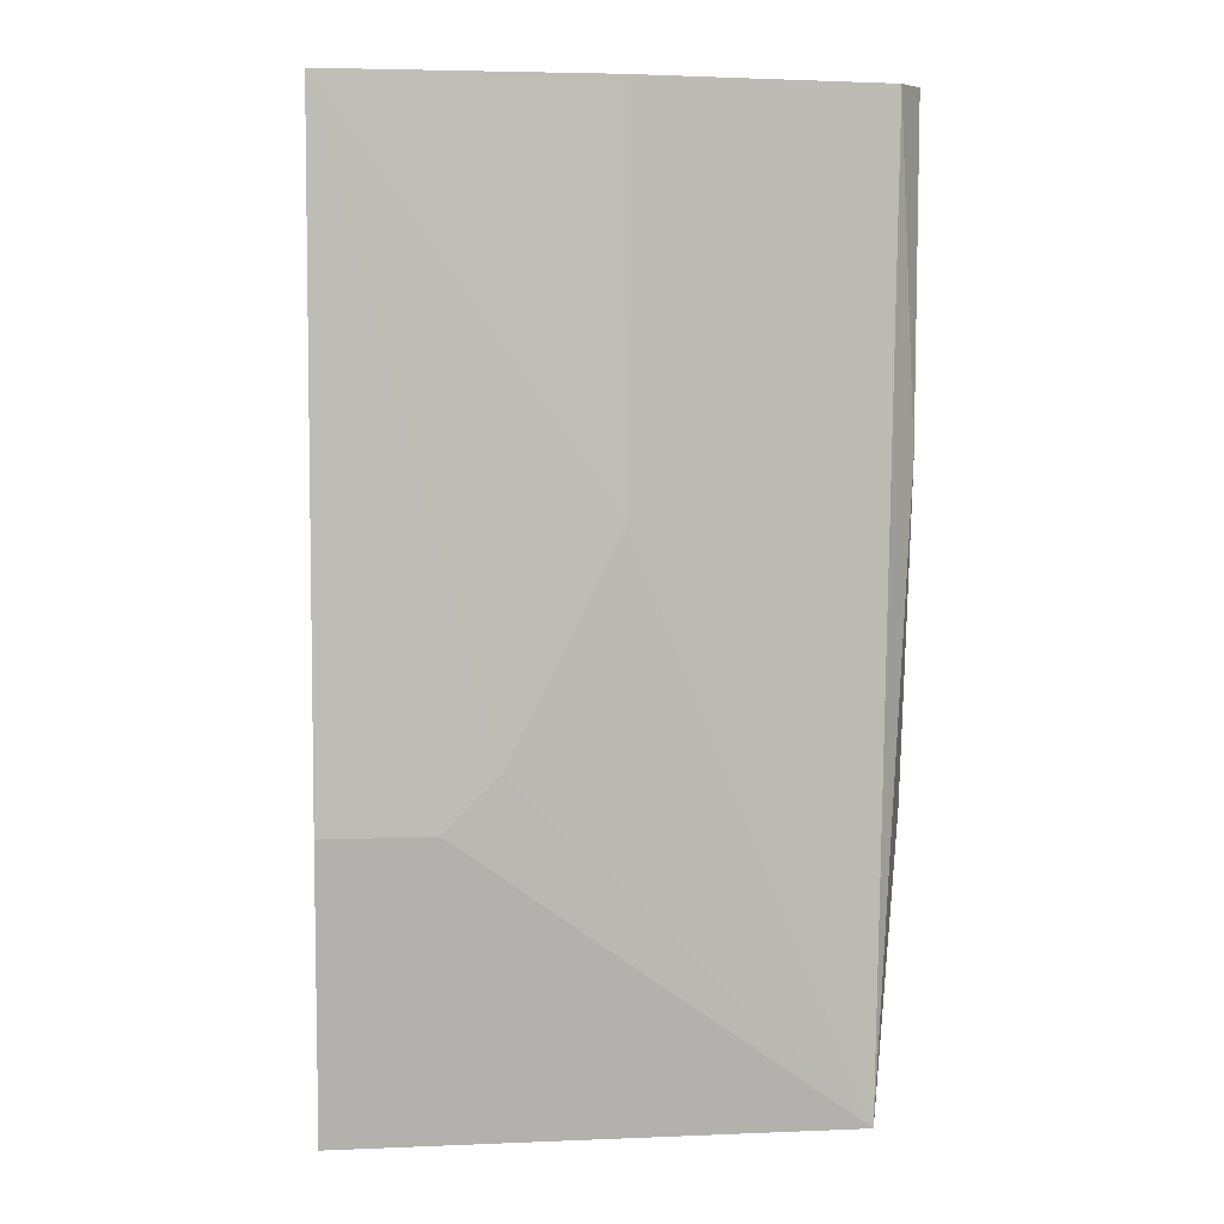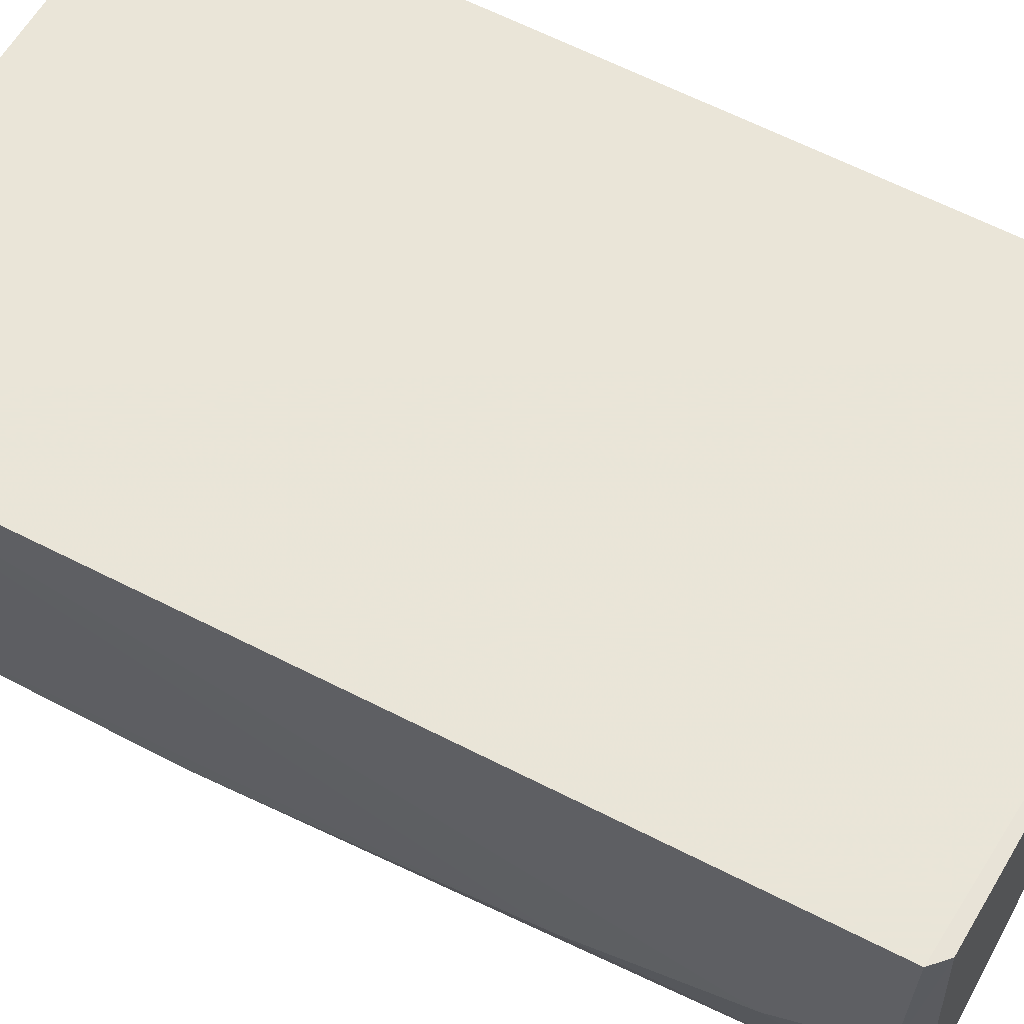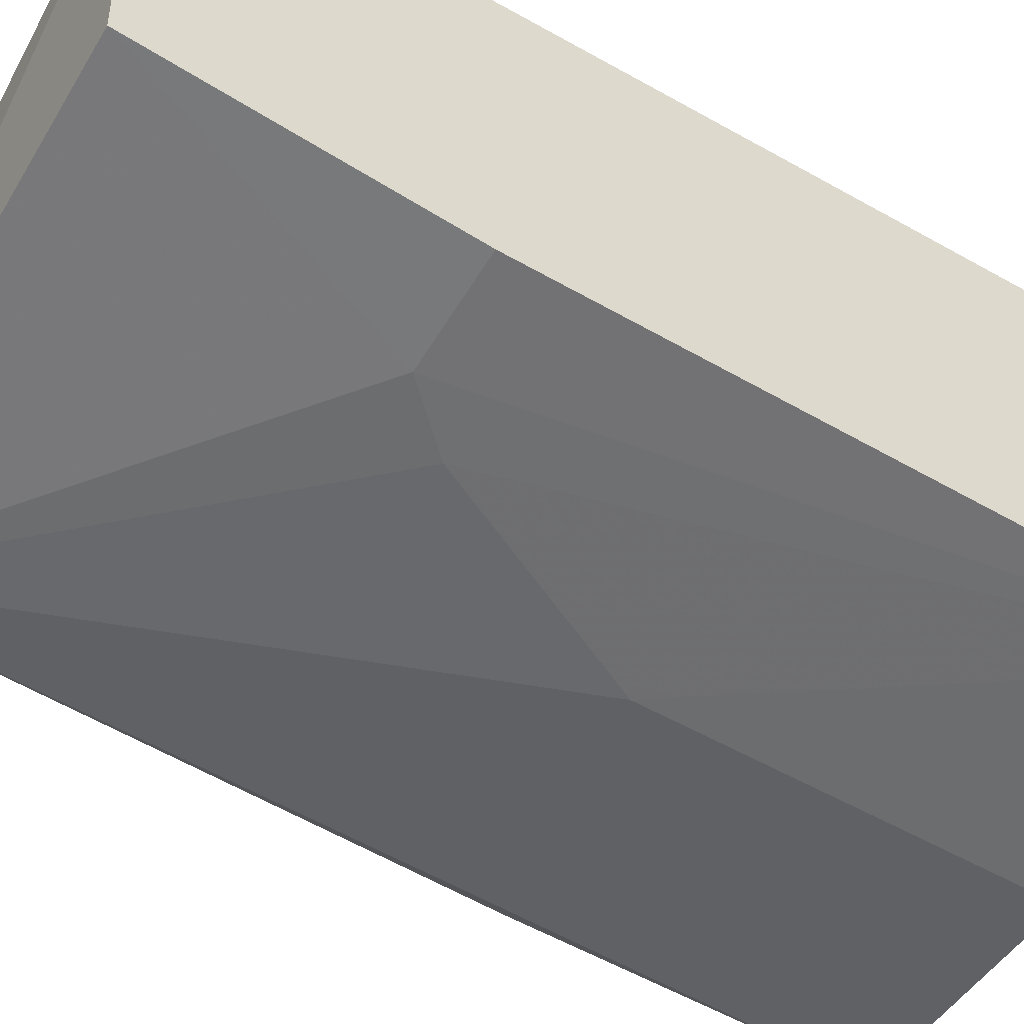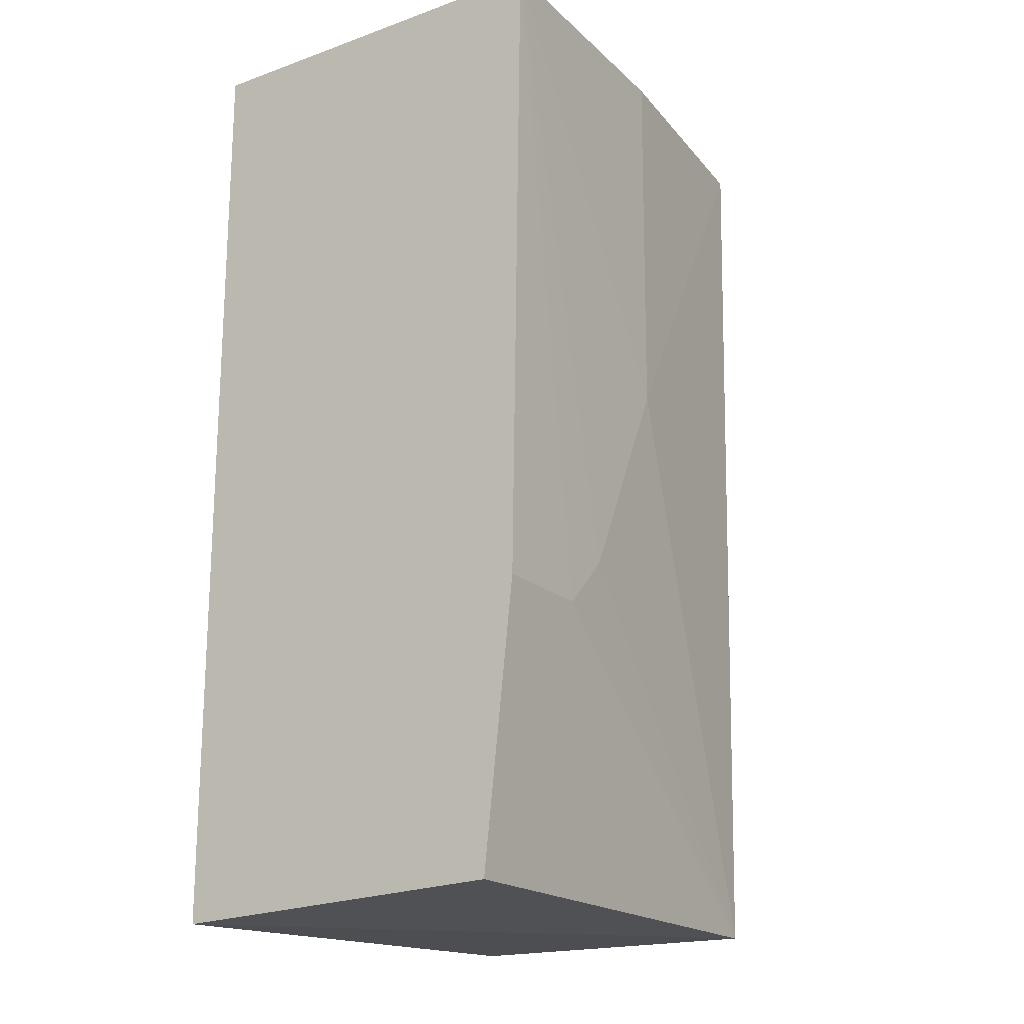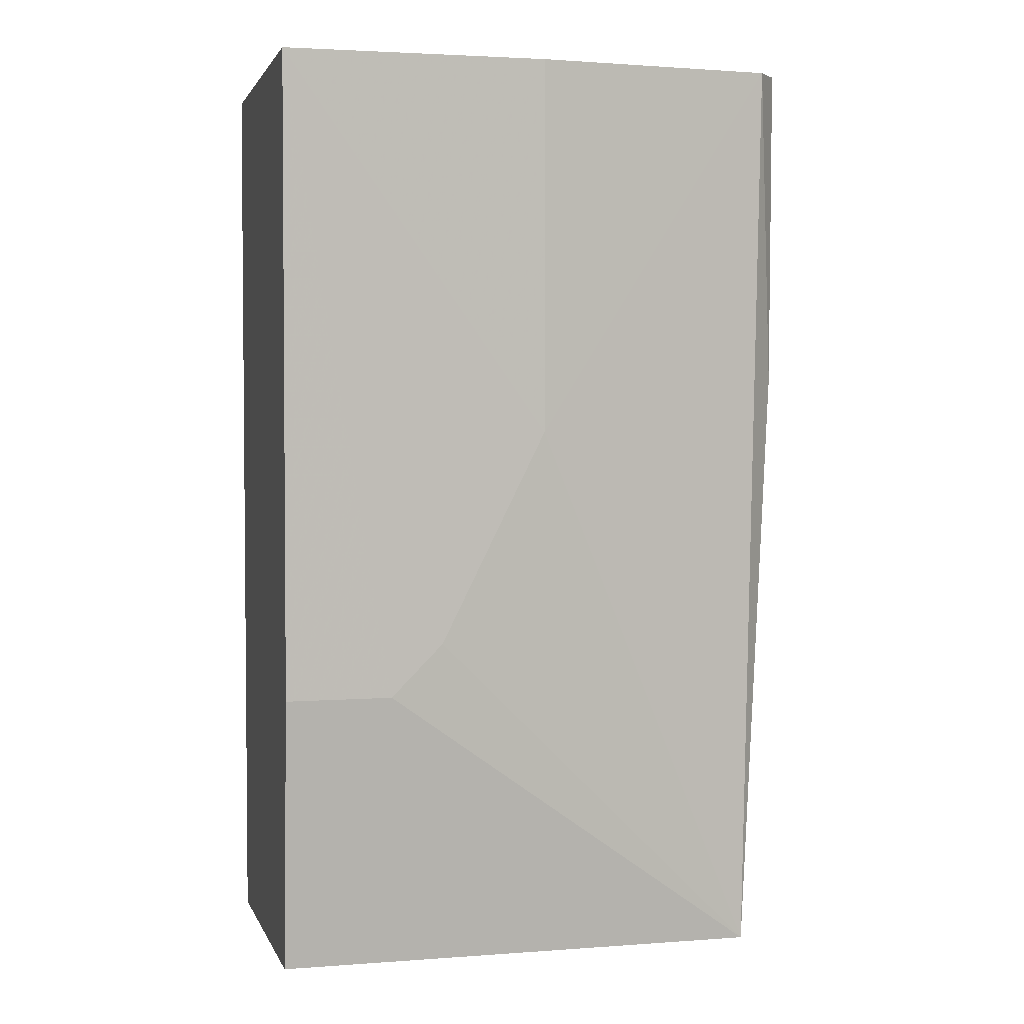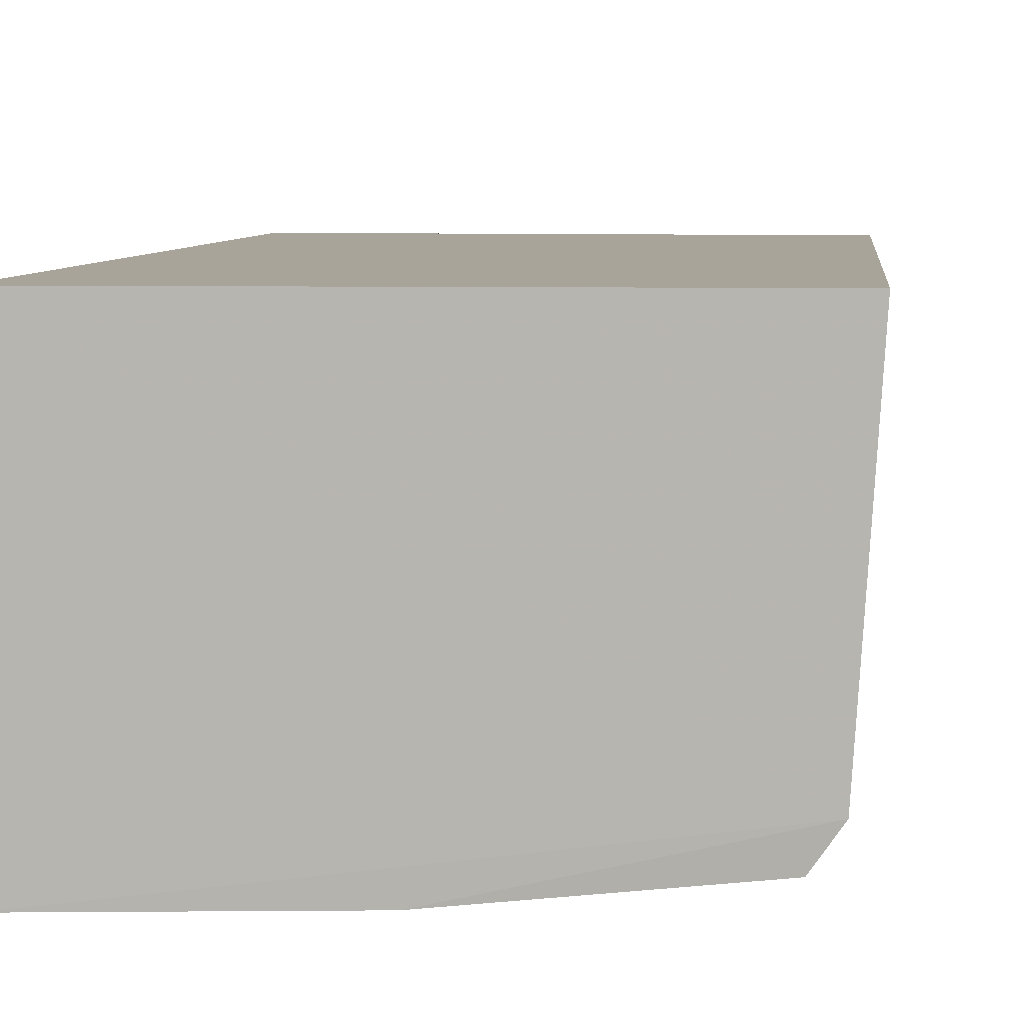
<metadata>
{"format":"obj","ext":"obj","renderer":"f3d","projection":"perspective","resolution":1024,"background":"white","views":[{"elev":4.8,"azim":-6.9,"up":"+Z"},{"elev":59.8,"azim":118.7,"up":"+Y"},{"elev":-55.8,"azim":-120.6,"up":"+Y"},{"elev":-19.1,"azim":-56.5,"up":"+Z"},{"elev":3.2,"azim":-13.7,"up":"+Z"},{"elev":7.3,"azim":7.0,"up":"+Y"}]}
</metadata>
<code>
v 0.04272 -0.01143 0.03134
v 0.04207 -0.02188 0.03141
v 0.04209 -0.01678 0.001345
v 0.02427 -0.0115 9.295e-05
v 0.02426 -0.0115 0.03132
v 0.02428 -0.02299 0.0005798
v 0.04223 -0.01146 0.001221
v 0.04204 -0.02026 0.009865
v 0.04076 -0.02277 0.000573
v 0.02422 -0.02437 0.03134
v 0.04208 -0.0186 0.0045
v 0.04197 -0.02202 0.0206
v 0.04171 -0.01151 0.000761
v 0.02424 -0.02402 0.009889
v 0.04123 -0.0231 0.03134
v 0.02782 -0.02398 0.00989
v 0.03311 -0.02403 0.03136
v 0.03314 -0.02394 0.01881
v 0.02957 -0.02397 0.01166
f 5 2 1
f 5 1 4
f 7 1 3
f 7 4 1
f 8 1 2
f 9 6 4
f 10 5 4
f 10 2 5
f 11 3 1
f 11 1 8
f 11 9 3
f 11 8 9
f 12 9 8
f 12 8 2
f 13 7 3
f 13 3 9
f 13 9 4
f 13 4 7
f 14 10 4
f 14 4 6
f 15 12 2
f 15 9 12
f 16 14 6
f 16 6 9
f 16 10 14
f 17 15 2
f 17 2 10
f 18 17 10
f 18 9 15
f 18 15 17
f 19 18 10
f 19 10 16
f 19 16 9
f 19 9 18

</code>
